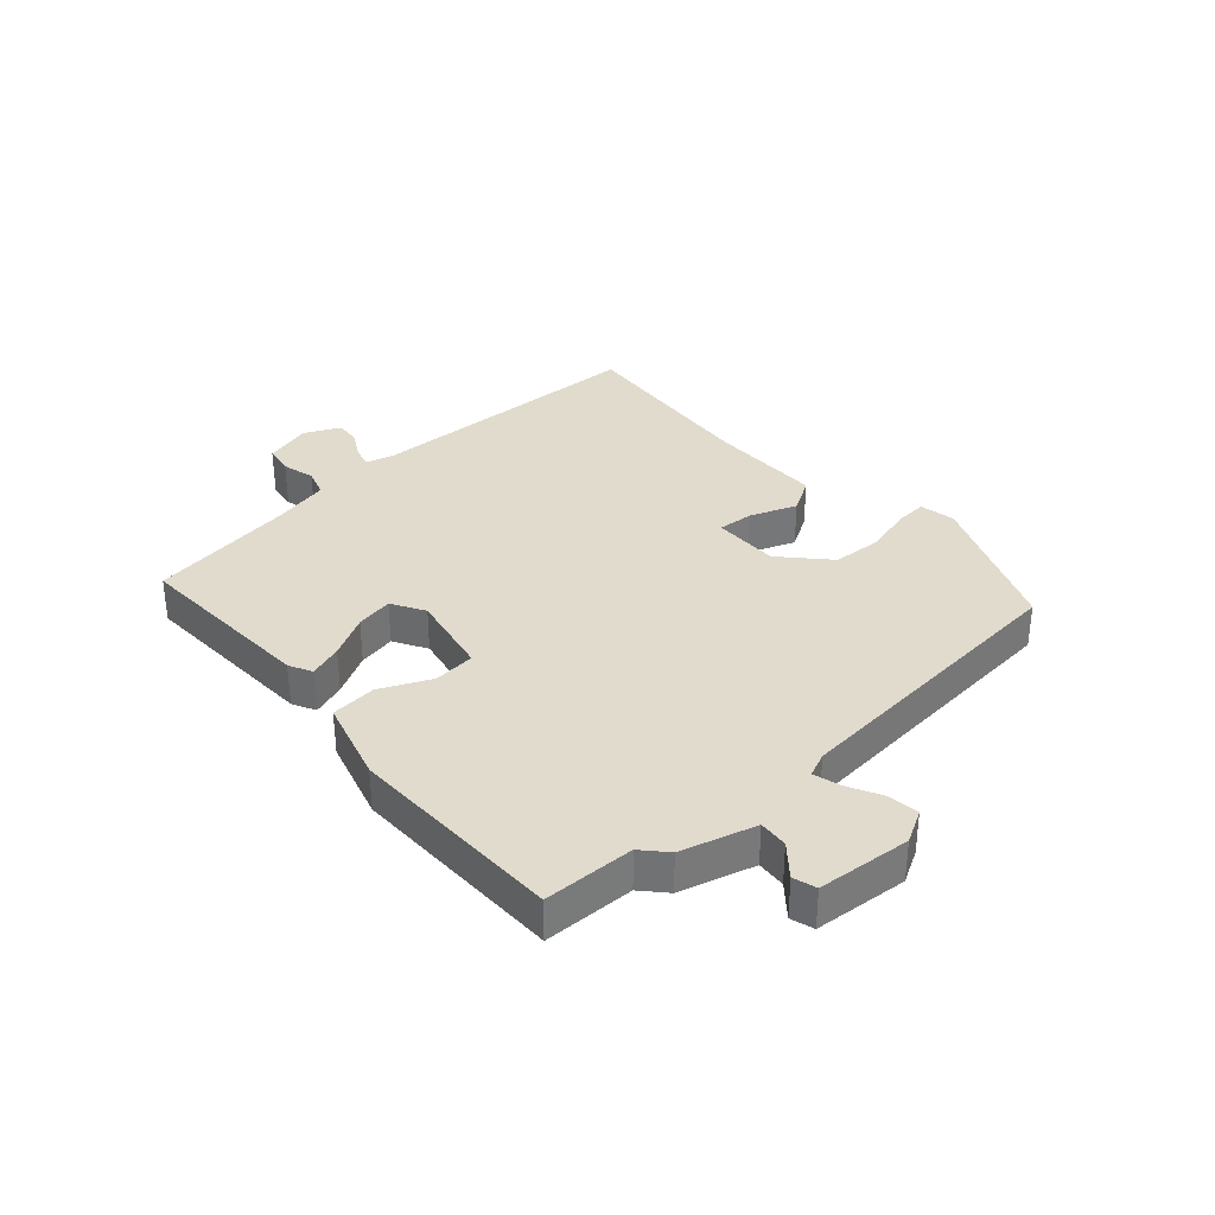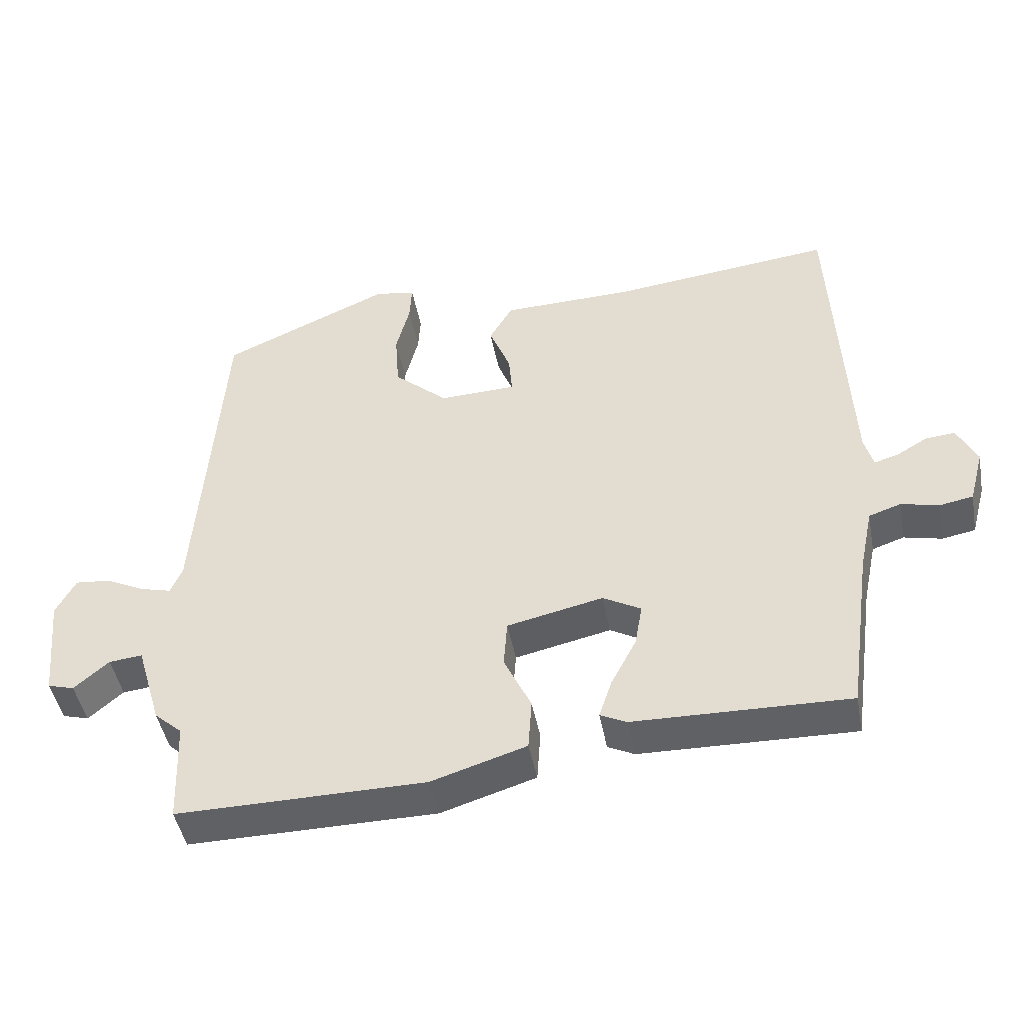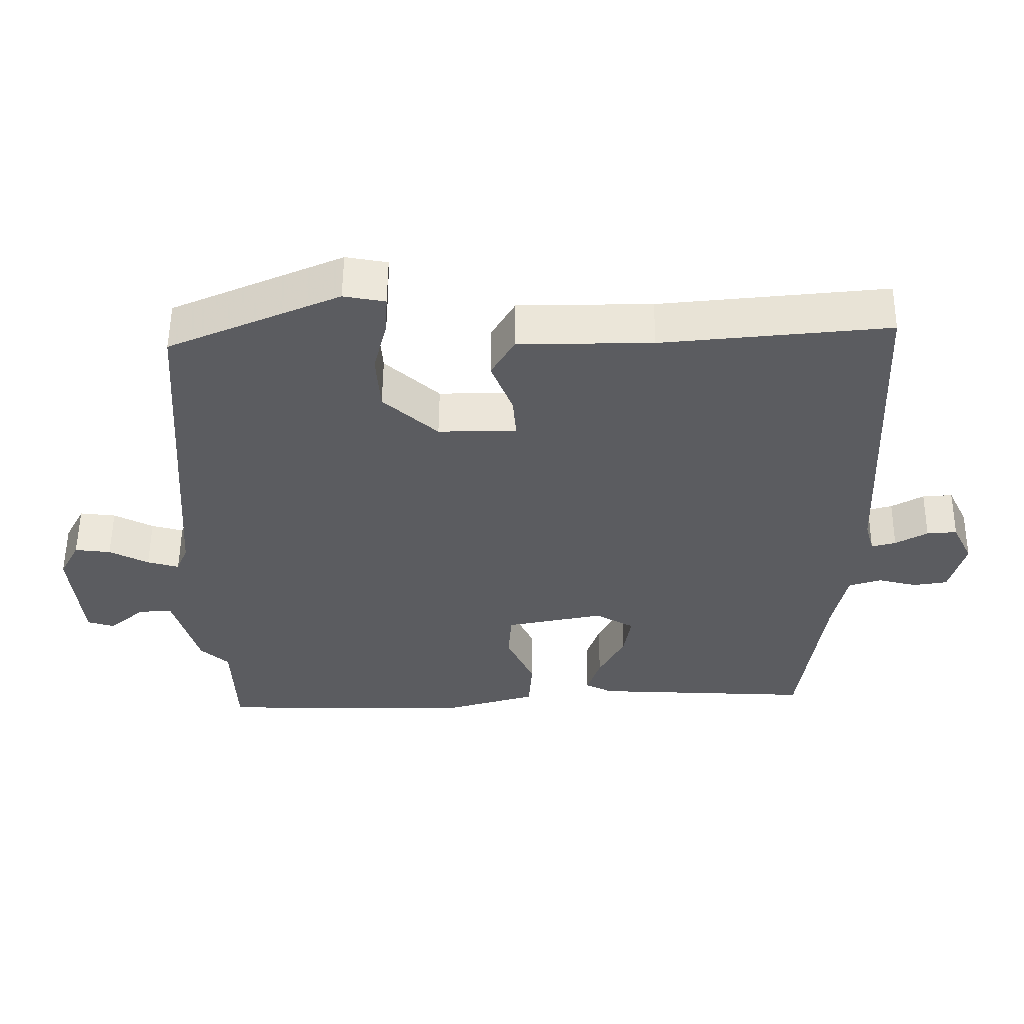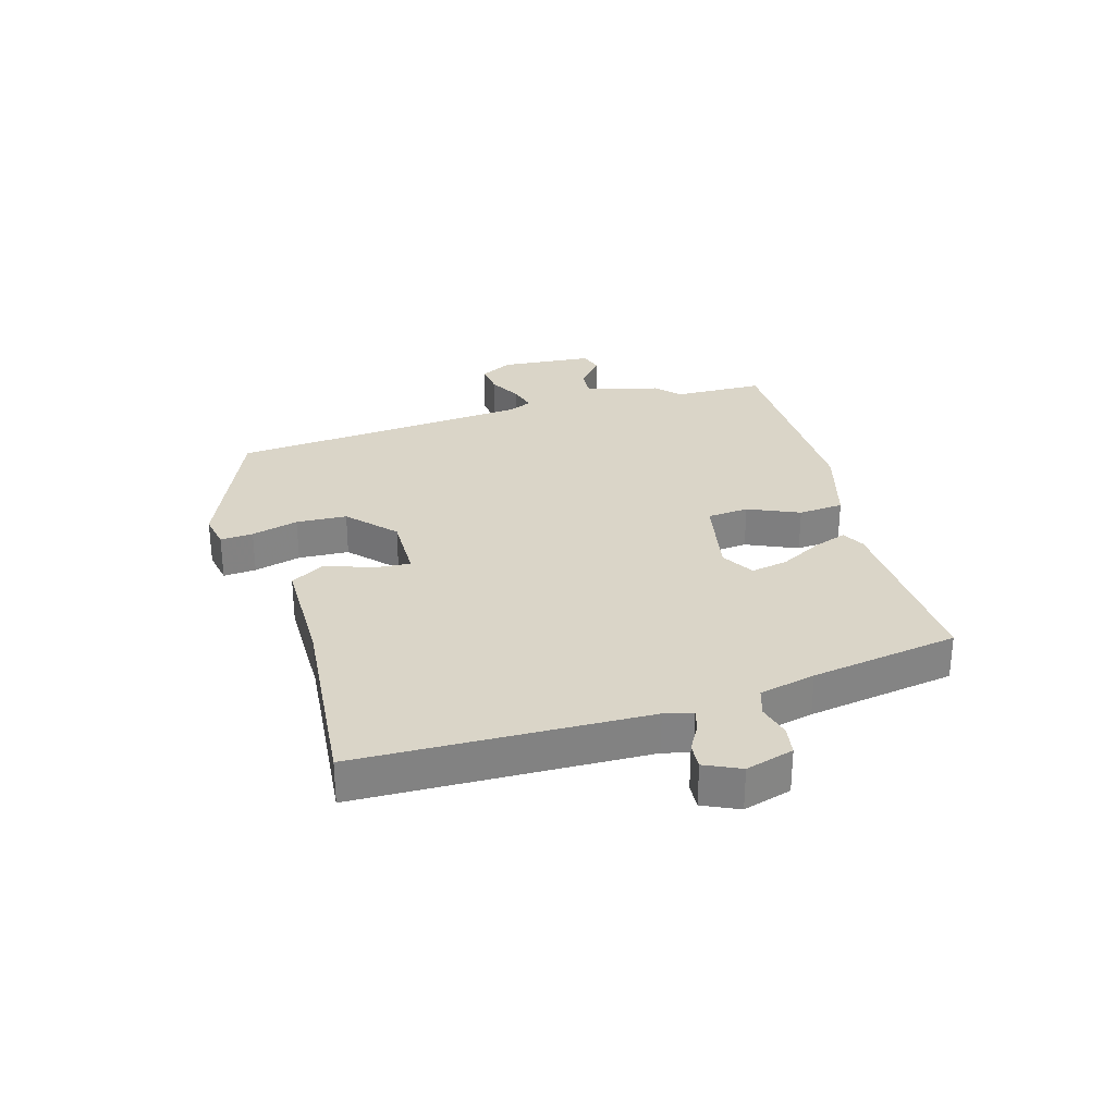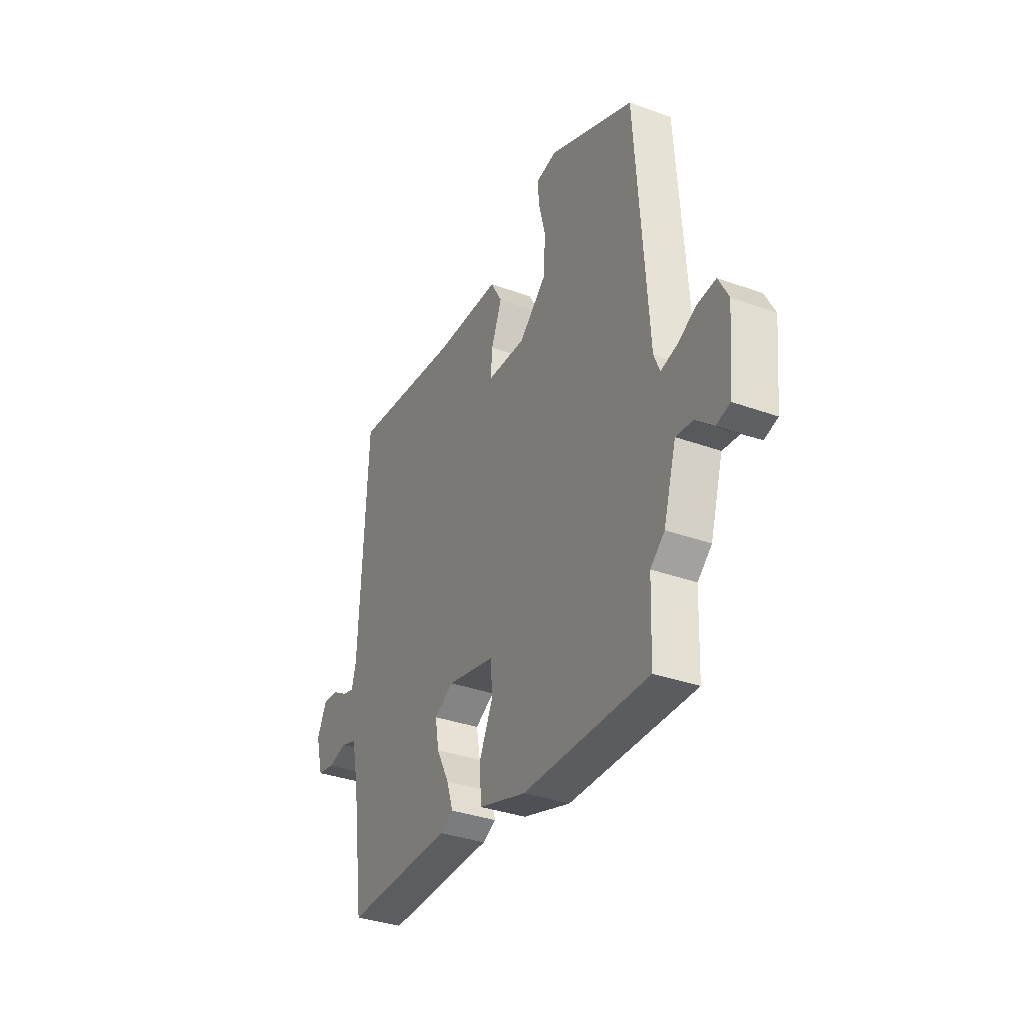
<metadata>
{"format":"obj","ext":"obj","renderer":"f3d","projection":"perspective","resolution":1024,"background":"white","views":[{"elev":33.8,"azim":-132.8,"up":"+Y"},{"elev":-45.9,"azim":10.6,"up":"+Z"},{"elev":54.9,"azim":0.6,"up":"+Z"},{"elev":29.4,"azim":72.6,"up":"+Y"},{"elev":-34.6,"azim":-115.9,"up":"+Z"}]}
</metadata>
<code>
v 0.5 0.07 0.492
v 0.522 0.07 0.01
v 0.535 0.07 -0.037
v 0.57 0.07 -0.027
v 0.616 0.07 0
v 0.659 0.07 0.004
v 0.688 0.07 -0.055
v 0.666 0.07 -0.136
v 0.617 0.07 -0.145
v 0.561 0.07 -0.132
v 0.514 0.07 -0.148
v 0.494 0.07 -0.243
v 0.459 0.07 -0.492
v 0.144 0.07 -0.485
v 0.105 0.07 -0.466
v 0.124 0.07 -0.409
v 0.161 0.07 -0.338
v 0.172 0.07 -0.275
v 0.116 0.07 -0.244
v -0.025 0.07 -0.275
v -0.03 0.07 -0.345
v 0.01 0.07 -0.43
v 0.005 0.07 -0.506
v -0.134 0.07 -0.549
v -0.498 0.07 -0.552
v -0.504 0.07 -0.4
v -0.545 0.07 -0.364
v -0.582 0.07 -0.24
v -0.631 0.07 -0.245
v -0.682 0.07 -0.289
v -0.721 0.07 -0.278
v -0.737 0.07 -0.121
v -0.708 0.07 -0.066
v -0.656 0.07 -0.071
v -0.599 0.07 -0.099
v -0.553 0.07 -0.111
v -0.536 0.07 -0.07
v -0.501 0.07 0.438
v -0.253 0.07 0.548
v -0.193 0.07 0.538
v -0.196 0.07 0.483
v -0.216 0.07 0.404
v -0.21 0.07 0.319
v -0.131 0.07 0.249
v -0.018 0.07 0.253
v -0.023 0.07 0.313
v -0.054 0.07 0.391
v -0.02 0.07 0.45
v 0.173 0.07 0.455
v 0.5 0 0.492
v 0.522 0 0.01
v 0.535 0 -0.037
v 0.57 0 -0.027
v 0.616 0 0
v 0.659 0 0.004
v 0.688 0 -0.055
v 0.666 0 -0.136
v 0.617 0 -0.145
v 0.561 0 -0.132
v 0.514 0 -0.148
v 0.494 0 -0.243
v 0.459 0 -0.492
v 0.144 0 -0.485
v 0.105 0 -0.466
v 0.124 0 -0.409
v 0.161 0 -0.338
v 0.172 0 -0.275
v 0.116 0 -0.244
v -0.025 0 -0.275
v -0.03 0 -0.345
v 0.01 0 -0.43
v 0.005 0 -0.506
v -0.134 0 -0.549
v -0.498 0 -0.552
v -0.504 0 -0.4
v -0.545 0 -0.364
v -0.582 0 -0.24
v -0.631 0 -0.245
v -0.682 0 -0.289
v -0.721 0 -0.278
v -0.737 0 -0.121
v -0.708 0 -0.066
v -0.656 0 -0.071
v -0.599 0 -0.099
v -0.553 0 -0.111
v -0.536 0 -0.07
v -0.501 0 0.438
v -0.253 0 0.548
v -0.193 0 0.538
v -0.196 0 0.483
v -0.216 0 0.404
v -0.21 0 0.319
v -0.131 0 0.249
v -0.018 0 0.253
v -0.023 0 0.313
v -0.054 0 0.391
v -0.02 0 0.45
v 0.173 0 0.455
f 46 47 48 49
f 49 1 2
f 46 49 2
f 45 46 2
f 44 45 2 3
f 40 41 42
f 39 40 42
f 38 39 42
f 37 38 42
f 36 37 42 43
f 33 34 35
f 32 33 35
f 31 32 35
f 30 31 35
f 29 30 35
f 28 29 35 36
f 36 43 44
f 28 36 44
f 27 28 44
f 26 27 44
f 24 25 26
f 23 24 26
f 22 23 26
f 21 22 26
f 15 16 17
f 14 15 17
f 13 14 17
f 12 13 17
f 11 12 17 18
f 8 9 10
f 7 8 10
f 6 7 10
f 5 6 10
f 4 5 10
f 3 4 10 11
f 11 18 19
f 3 11 19
f 44 3 19
f 20 21 26 44
f 19 20 44
f 98 97 96 95
f 51 50 98
f 51 98 95
f 51 95 94
f 52 51 94 93
f 91 90 89
f 91 89 88
f 91 88 87
f 91 87 86
f 92 91 86 85
f 84 83 82
f 84 82 81
f 84 81 80
f 84 80 79
f 84 79 78
f 85 84 78 77
f 93 92 85
f 93 85 77
f 93 77 76
f 93 76 75
f 75 74 73
f 75 73 72
f 75 72 71
f 75 71 70
f 66 65 64
f 66 64 63
f 66 63 62
f 66 62 61
f 67 66 61 60
f 59 58 57
f 59 57 56
f 59 56 55
f 59 55 54
f 59 54 53
f 60 59 53 52
f 68 67 60
f 68 60 52
f 68 52 93
f 93 75 70 69
f 93 69 68
f 1 50 51 2
f 2 51 52 3
f 3 52 53 4
f 4 53 54 5
f 5 54 55 6
f 6 55 56 7
f 7 56 57 8
f 8 57 58 9
f 9 58 59 10
f 10 59 60 11
f 11 60 61 12
f 12 61 62 13
f 13 62 63 14
f 14 63 64 15
f 15 64 65 16
f 16 65 66 17
f 17 66 67 18
f 18 67 68 19
f 19 68 69 20
f 20 69 70 21
f 21 70 71 22
f 22 71 72 23
f 23 72 73 24
f 24 73 74 25
f 25 74 75 26
f 26 75 76 27
f 27 76 77 28
f 28 77 78 29
f 29 78 79 30
f 30 79 80 31
f 31 80 81 32
f 32 81 82 33
f 33 82 83 34
f 34 83 84 35
f 35 84 85 36
f 36 85 86 37
f 37 86 87 38
f 38 87 88 39
f 39 88 89 40
f 40 89 90 41
f 41 90 91 42
f 42 91 92 43
f 43 92 93 44
f 44 93 94 45
f 45 94 95 46
f 46 95 96 47
f 47 96 97 48
f 48 97 98 49
f 49 98 50 1

</code>
